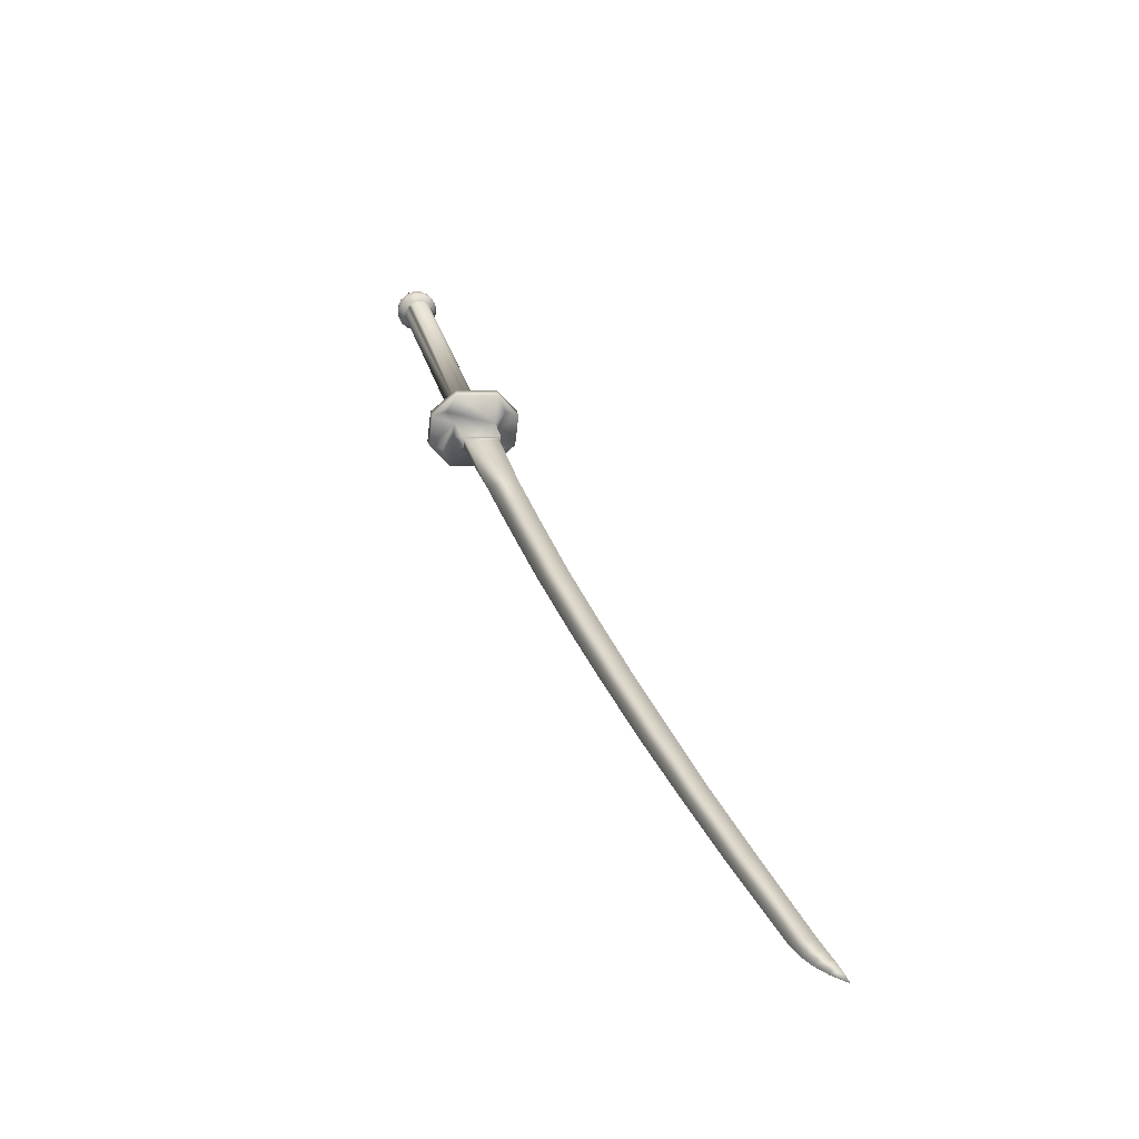
<metadata>
{"format":"obj","ext":"obj","renderer":"f3d","projection":"perspective","resolution":1024,"background":"white","views":[{"elev":75.0,"azim":75.3,"up":"+Z"}]}
</metadata>
<code>
g default
v -1.489 5.804 0.8367
v -1.52 5.628 0.8805
v -1.426 5.642 0.9632
v -1.4 5.807 0.9188
v -1.383 5.623 0.9177
v -1.477 5.609 0.8349
v -1.446 5.785 0.7911
v -1.357 5.788 0.8732
v -1.395 5.795 0.9146
v -1.364 5.782 0.8823
v -1.41 5.649 0.9612
v -1.387 5.796 0.9216
v -1.418 5.649 0.9542
v -1.388 5.635 0.9224
v -1.388 5.635 0.9218
v -1.38 5.636 0.9289
v -1.357 5.782 0.8893
v -1.104 5.678 1.203
v -1.099 5.817 1.184
v -1.068 5.804 1.151
v -0.8643 5.709 1.416
v -0.8591 5.846 1.397
v -0.8287 5.832 1.364
v -0.5425 5.756 1.699
v -0.538 5.888 1.681
v -0.5076 5.874 1.649
v -0.2151 5.941 1.962
v -0.2192 5.812 1.979
v 0.0342 5.861 2.197
v 0.03751 5.985 2.181
v -0.1847 5.927 1.93
v 0.0679 5.971 2.149
v 0.327 5.921 2.447
v 0.3298 6.042 2.432
v 0.3602 6.028 2.4
v 0.6135 5.987 2.688
v 0.6149 6.099 2.676
v 0.6453 6.086 2.644
v 0.8996 6.057 2.928
v 0.9028 6.166 2.919
v 0.9332 6.152 2.886
v 1.27 6.158 3.233
v 1.269 6.254 3.225
v 1.299 6.24 3.193
v 1.315 6.178 3.267
v 1.312 6.266 3.261
v 1.343 6.253 3.229
v 1.355 6.205 3.294
v 1.353 6.279 3.29
v 1.38 6.267 3.262
v 1.4 6.247 3.319
v 1.4 6.292 3.32
v 1.419 6.284 3.3
v 1.445 6.303 3.337
v -1.581 5.843 0.9336
v -1.615 5.842 0.9023
v -1.644 5.667 0.948
v -1.611 5.669 0.9788
v -1.35 5.74 0.6874
v -1.379 5.566 0.7325
v -1.413 5.564 0.7017
v -1.384 5.739 0.6561
v -1.593 5.538 0.9015
v -1.497 5.495 0.7996
v -1.464 5.497 0.8304
v -1.559 5.54 0.9324
v -1.401 5.869 0.7338
v -1.435 5.868 0.7026
v -1.531 5.911 0.8045
v -1.497 5.912 0.8357
v -1.519 5.859 0.8653
v -1.563 5.604 0.9306
v -1.398 5.808 0.7362
v -1.443 5.548 0.8023
v -1.479 5.672 0.7638
v -1.488 5.654 0.7742
v -2.346 5.58 -0.001145
v -2.338 5.598 -0.0121
v -1.5 5.642 0.7883
v -1.514 5.637 0.8046
v -2.372 5.563 0.03001
v -2.357 5.568 0.0137
v -2.42 5.635 0.07669
v -1.56 5.709 0.854
v -1.556 5.73 0.8484
v -2.417 5.656 0.07097
v -1.521 5.765 0.8078
v -1.506 5.762 0.7914
v -2.368 5.688 0.01279
v -2.383 5.691 0.02883
v -1.492 5.752 0.7772
v -2.353 5.678 -0.001034
v -1.481 5.736 0.7665
v -2.343 5.662 -0.0116
v -1.476 5.693 0.7583
v -2.335 5.619 -0.01782
v -2.359 5.562 0.005665
v -2.344 5.58 -0.01253
v -2.336 5.606 -0.02414
v -2.358 5.684 -0.007384
v -2.376 5.696 0.0122
v -2.396 5.695 0.03406
v -2.397 5.686 0.04511
v -2.419 5.612 0.07624
v -2.43 5.633 0.07719
v -2.426 5.603 0.07575
v -2.412 5.592 0.07041
v -2.414 5.578 0.06556
v -2.401 5.576 0.05988
v -2.459 5.594 0.07544
v -2.444 5.561 0.06194
v -2.485 5.593 0.04633
v -2.471 5.561 0.03346
v -2.498 5.597 0.009646
v -2.487 5.572 -0.000525
v -2.496 5.606 -0.02854
v -2.489 5.593 -0.03408
v -2.569 5.61 -0.1439
v -2.498 5.622 -0.02775
v -2.495 5.637 -0.0318
v -2.489 5.649 -0.0401
v -2.479 5.656 -0.05112
v -2.469 5.656 -0.06294
v -2.459 5.65 -0.07359
v -2.451 5.638 -0.08115
v -2.446 5.623 -0.08438
v -2.447 5.608 -0.08266
v -2.451 5.594 -0.0764
v -2.459 5.584 -0.06653
v -2.47 5.58 -0.05484
v -2.48 5.583 -0.04332
v -2.47 5.556 -0.01752
v -2.451 5.55 -0.03851
v -2.449 5.54 0.01167
v -2.424 5.533 -0.0152
v -2.421 5.539 0.0391
v -2.395 5.531 0.01099
v -2.378 5.556 0.02723
v -2.397 5.561 0.04839
v -2.4 5.541 -0.04253
v -2.432 5.557 -0.05984
v -2.417 5.574 -0.07784
v -2.381 5.564 -0.06549
v -2.35 5.563 -0.04161
v -2.37 5.54 -0.01752
v -2.409 5.6 -0.08944
v -2.371 5.596 -0.08033
v -2.408 5.629 -0.09253
v -2.37 5.633 -0.0843
v -2.339 5.636 -0.06123
v -2.339 5.597 -0.0571
v -2.335 5.635 -0.0273
v -2.38 5.668 -0.07674
v -2.416 5.656 -0.08662
v -2.43 5.678 -0.07275
v -2.398 5.696 -0.05905
v -2.368 5.701 -0.03484
v -2.349 5.673 -0.05331
v -2.343 5.663 -0.02137
v -2.449 5.689 -0.0533
v -2.422 5.71 -0.03419
v -2.468 5.688 -0.03167
v -2.447 5.71 -0.006473
v -2.419 5.716 0.02018
v -2.393 5.717 -0.008846
v -2.486 5.676 -0.01152
v -2.469 5.694 0.01928
v -2.497 5.654 0.003495
v -2.484 5.666 0.0386
v -2.458 5.67 0.06727
v -2.442 5.7 0.04712
v -2.425 5.661 0.06961
v -2.413 5.683 0.05438
v -2.502 5.626 0.01102
v -2.49 5.63 0.04821
v -2.464 5.633 0.07732
v -1.425 5.786 0.6991
v -1.465 5.557 0.7582
v -1.543 5.65 0.8352
v -1.604 5.621 0.9055
v -1.554 5.667 0.8461
v -1.529 5.64 0.8209
v -2.387 5.566 0.04575
v -1.559 5.687 0.8533
v -1.548 5.748 0.8381
v -2.409 5.674 0.05979
v -1.535 5.76 0.8237
v -1.477 5.716 0.7589
v -2.336 5.641 -0.01766
v -1.565 5.847 0.8492
g Katana1
f 1 2 3
f 3 4 1
f 5 6 7
f 8 5 7
f 6 5 3
f 3 2 6
f 4 8 7
f 7 1 4
f 4 9 10
f 8 4 10
f 11 12 9
f 9 13 11
f 14 15 16
f 13 14 16
f 13 16 11
f 9 12 17
f 17 10 9
f 11 18 19
f 19 12 11
f 11 16 18
f 15 10 17
f 17 16 15
f 19 20 17
f 17 12 19
f 19 18 21
f 21 22 19
f 20 23 21
f 21 18 20
f 19 22 23
f 23 20 19
f 22 21 24
f 24 25 22
f 23 26 24
f 24 21 23
f 25 26 23
f 23 22 25
f 27 28 29
f 29 30 27
f 31 32 29
f 29 28 31
f 27 30 32
f 32 31 27
f 30 29 33
f 33 34 30
f 32 35 33
f 33 29 32
f 30 34 35
f 35 32 30
f 34 33 36
f 36 37 34
f 35 38 36
f 36 33 35
f 34 37 38
f 38 35 34
f 37 36 39
f 39 40 37
f 38 41 39
f 39 36 38
f 37 40 41
f 41 38 37
f 40 39 42
f 42 43 40
f 41 44 42
f 42 39 41
f 40 43 44
f 44 41 40
f 43 42 45
f 45 46 43
f 44 47 45
f 45 42 44
f 43 46 47
f 47 44 43
f 46 45 48
f 48 49 46
f 47 50 48
f 48 45 47
f 46 49 50
f 50 47 46
f 49 48 51
f 51 52 49
f 50 53 51
f 51 48 50
f 49 52 53
f 53 50 49
f 52 51 54
f 51 53 54
f 53 52 54
f 55 56 57
f 57 58 55
f 59 60 61
f 61 62 59
f 63 64 65
f 65 66 63
f 67 68 69
f 67 69 70
f 1 71 55
f 1 55 58
f 1 58 72
f 2 1 72
f 7 73 67
f 7 67 70
f 7 70 71
f 1 7 71
f 6 74 60
f 6 60 59
f 6 59 73
f 7 6 73
f 2 72 66
f 2 66 65
f 2 65 74
f 6 2 74
f 75 76 77
f 77 78 75
f 79 80 81
f 81 82 79
f 83 84 85
f 85 86 83
f 87 88 89
f 89 90 87
f 88 91 92
f 92 89 88
f 91 93 94
f 94 92 91
f 95 75 78
f 78 96 95
f 77 82 97
f 97 98 77
f 78 77 98
f 98 99 78
f 89 92 100
f 100 101 89
f 90 89 101
f 90 101 102
f 90 102 103
f 104 83 105
f 105 106 104
f 107 104 106
f 107 106 108
f 107 108 109
f 108 106 110
f 110 111 108
f 110 112 113
f 113 111 110
f 113 112 114
f 114 115 113
f 115 114 116
f 116 117 115
f 118 117 116
f 118 116 119
f 118 119 120
f 118 120 121
f 118 121 122
f 118 122 123
f 118 123 124
f 118 124 125
f 118 125 126
f 118 126 127
f 118 127 128
f 118 128 129
f 118 129 130
f 118 130 131
f 115 117 131
f 131 132 115
f 131 130 133
f 133 132 131
f 113 115 132
f 132 134 113
f 132 133 135
f 135 134 132
f 136 111 113
f 113 134 136
f 134 135 137
f 137 136 134
f 137 138 139
f 139 136 137
f 140 135 133
f 133 141 140
f 141 129 128
f 128 142 141
f 142 143 140
f 140 141 142
f 143 144 145
f 145 140 143
f 145 144 98
f 98 97 145
f 143 142 146
f 146 147 143
f 148 146 127
f 127 126 148
f 148 149 147
f 147 146 148
f 147 149 150
f 150 151 147
f 150 152 99
f 99 151 150
f 153 149 148
f 148 154 153
f 154 125 124
f 124 155 154
f 154 155 156
f 156 153 154
f 153 156 157
f 157 158 153
f 157 100 159
f 159 158 157
f 156 155 160
f 160 161 156
f 160 123 122
f 122 162 160
f 160 162 163
f 163 161 160
f 161 163 164
f 164 165 161
f 165 164 102
f 102 101 165
f 163 162 166
f 166 167 163
f 166 121 120
f 120 168 166
f 166 168 169
f 169 167 166
f 169 170 171
f 171 167 169
f 171 170 172
f 172 173 171
f 169 168 174
f 174 175 169
f 169 175 176
f 176 170 169
f 176 105 172
f 172 170 176
f 174 168 120
f 120 119 174
f 163 167 171
f 171 164 163
f 171 173 102
f 102 164 171
f 166 162 122
f 122 121 166
f 161 165 157
f 157 156 161
f 165 101 100
f 100 157 165
f 160 155 124
f 124 123 160
f 153 158 150
f 150 149 153
f 150 158 159
f 159 152 150
f 154 148 126
f 126 125 154
f 143 147 151
f 151 144 143
f 151 99 98
f 98 144 151
f 146 142 128
f 128 127 146
f 135 140 145
f 145 137 135
f 137 145 97
f 97 138 137
f 133 130 129
f 129 141 133
f 118 131 117
f 116 114 174
f 174 119 116
f 174 114 112
f 112 175 174
f 175 112 110
f 110 176 175
f 110 106 105
f 105 176 110
f 136 139 108
f 108 111 136
f 177 93 91
f 68 177 91
f 76 178 79
f 179 63 180
f 180 181 179
f 79 82 77
f 77 76 79
f 182 183 81
f 81 80 182
f 179 109 183
f 183 182 179
f 181 107 109
f 109 179 181
f 181 184 104
f 104 107 181
f 84 83 104
f 104 184 84
f 185 186 86
f 86 85 185
f 187 103 186
f 186 185 187
f 87 90 103
f 103 187 87
f 188 189 94
f 94 93 188
f 95 96 189
f 189 188 95
f 139 183 109
f 109 108 139
f 138 81 183
f 183 139 138
f 97 82 81
f 81 138 97
f 99 152 189
f 99 189 96
f 99 96 78
f 159 94 189
f 189 152 159
f 94 159 100
f 100 92 94
f 173 186 103
f 103 102 173
f 172 86 186
f 186 173 172
f 105 83 86
f 86 172 105
f 28 27 25
f 25 24 28
f 26 31 28
f 28 24 26
f 27 31 26
f 26 25 27
f 72 58 66
f 71 70 55
f 69 190 56
f 57 180 63
f 73 59 67
f 74 65 60
f 64 178 61
f 68 62 177
f 70 69 56
f 56 55 70
f 63 66 58
f 58 57 63
f 65 64 61
f 61 60 65
f 62 68 67
f 67 59 62
f 190 187 185
f 179 182 63
f 182 80 64
f 64 63 182
f 80 79 178
f 178 64 80
f 75 61 178
f 178 76 75
f 95 62 61
f 61 75 95
f 95 188 177
f 177 62 95
f 188 93 177
f 184 181 180
f 84 184 180
f 180 57 84
f 85 56 190
f 190 185 85
f 85 84 57
f 57 56 85
f 87 187 190
f 190 69 87
f 88 69 68
f 68 91 88
f 88 87 69
f 20 18 16
f 16 17 20
f 14 13 3
f 3 5 14
f 9 4 3
f 3 13 9
f 15 14 5
f 10 15 5
f 10 5 8

</code>
